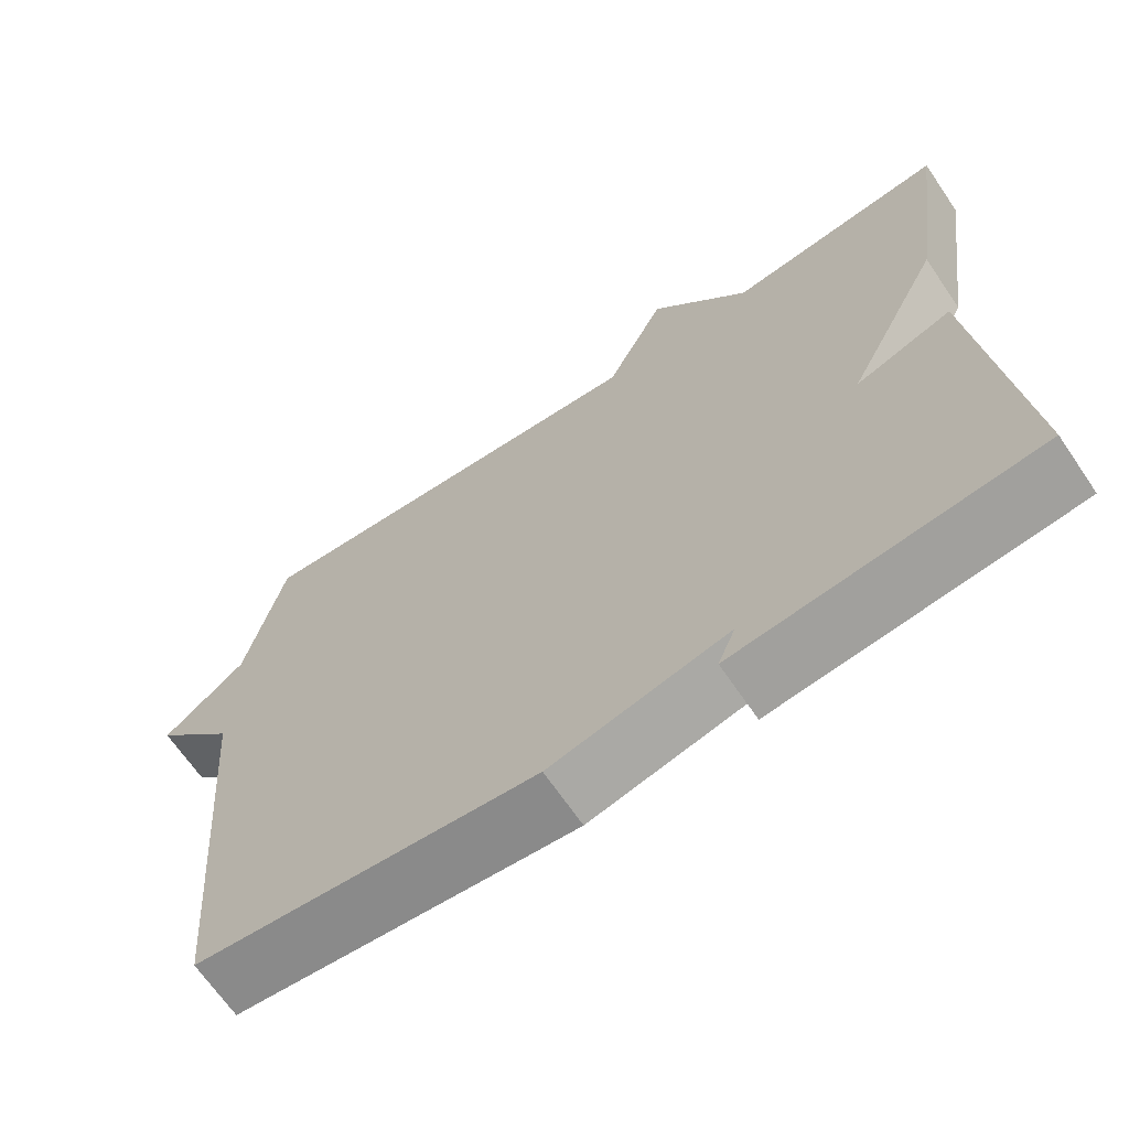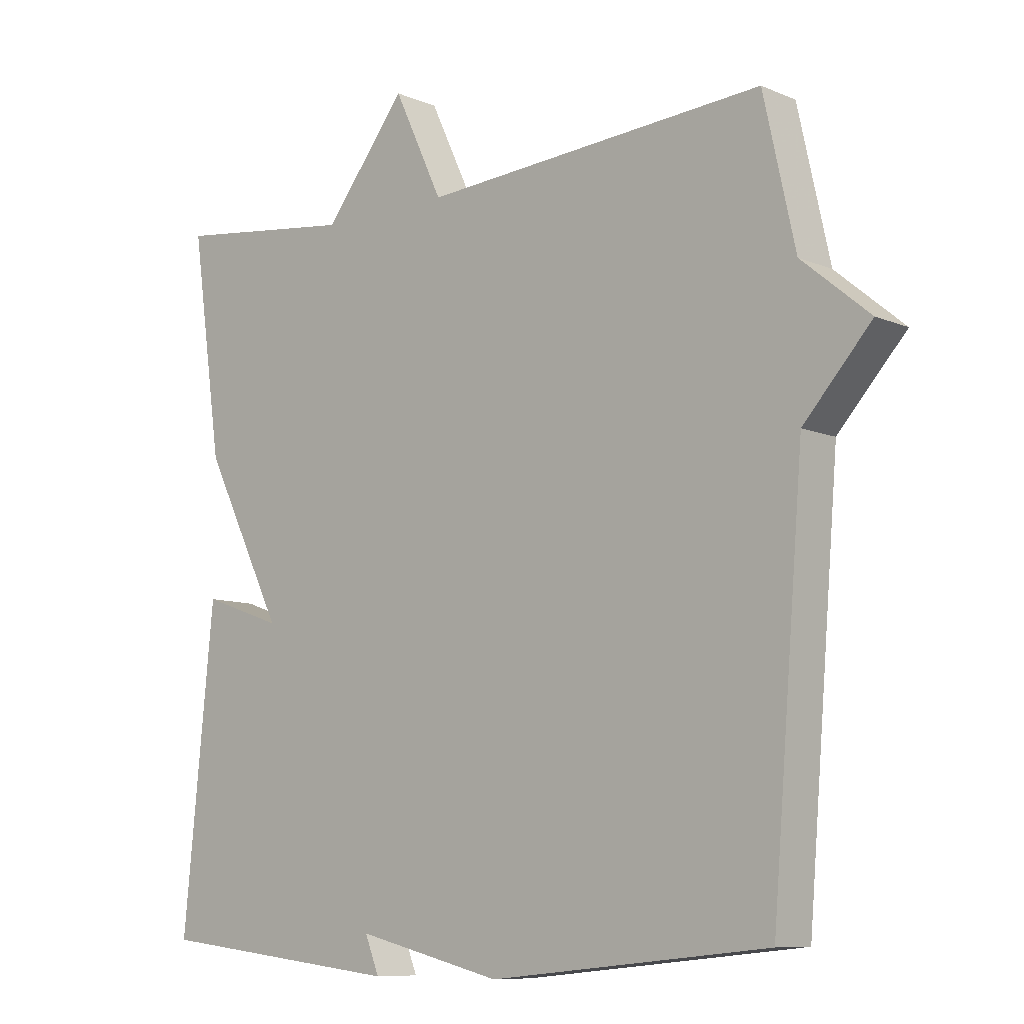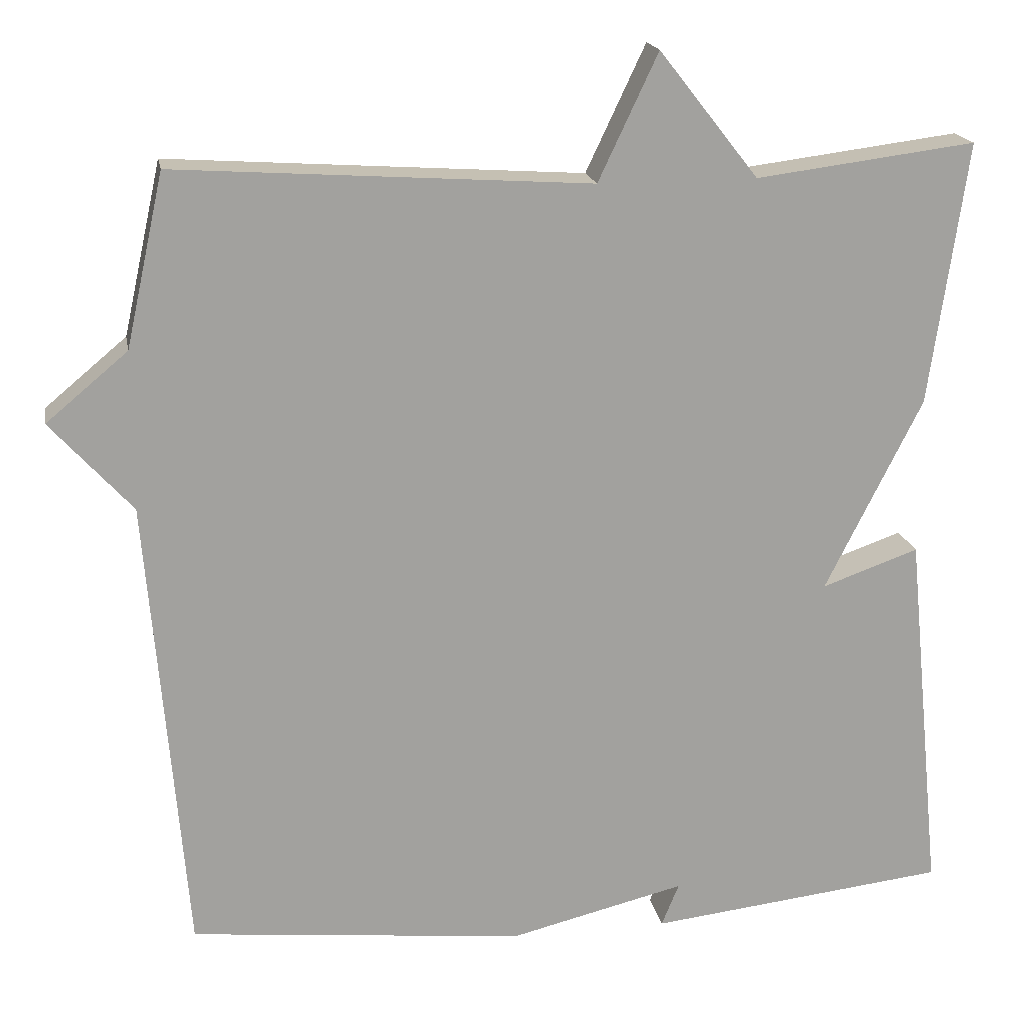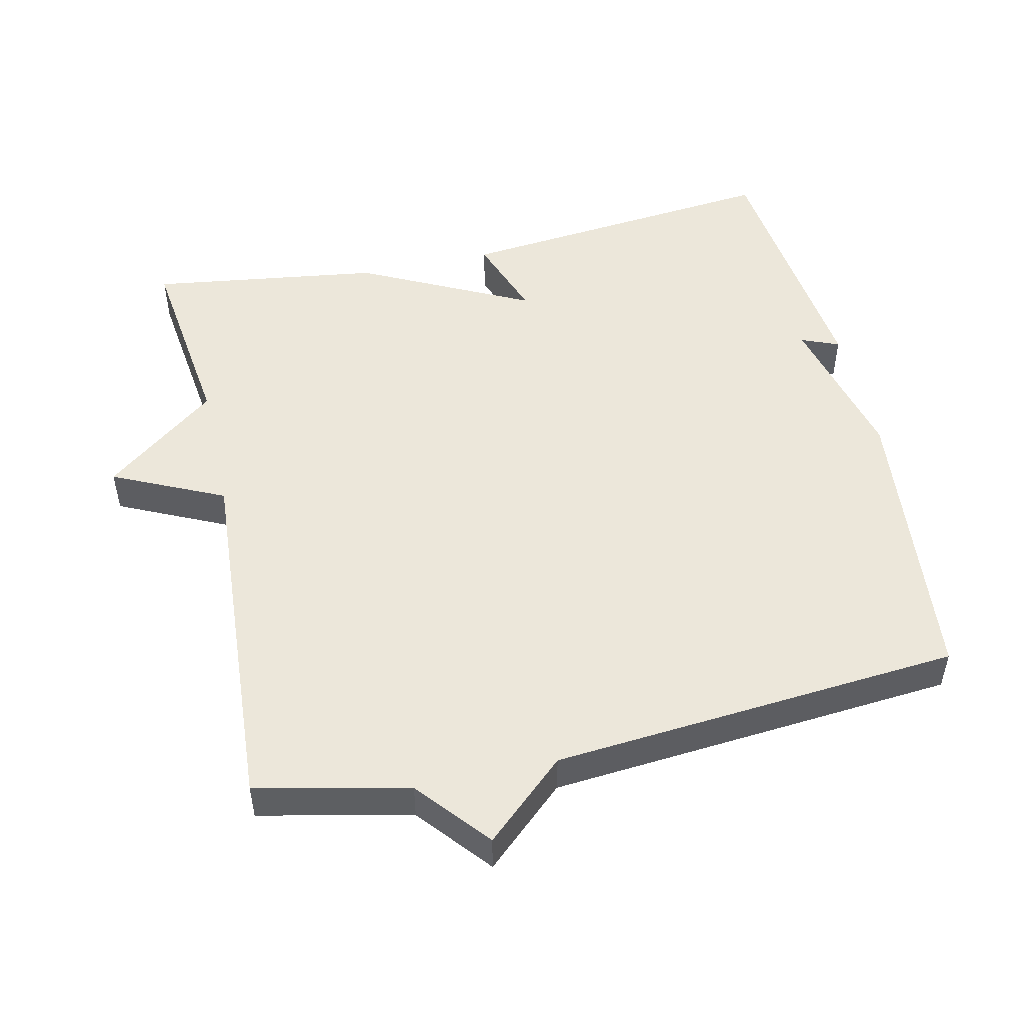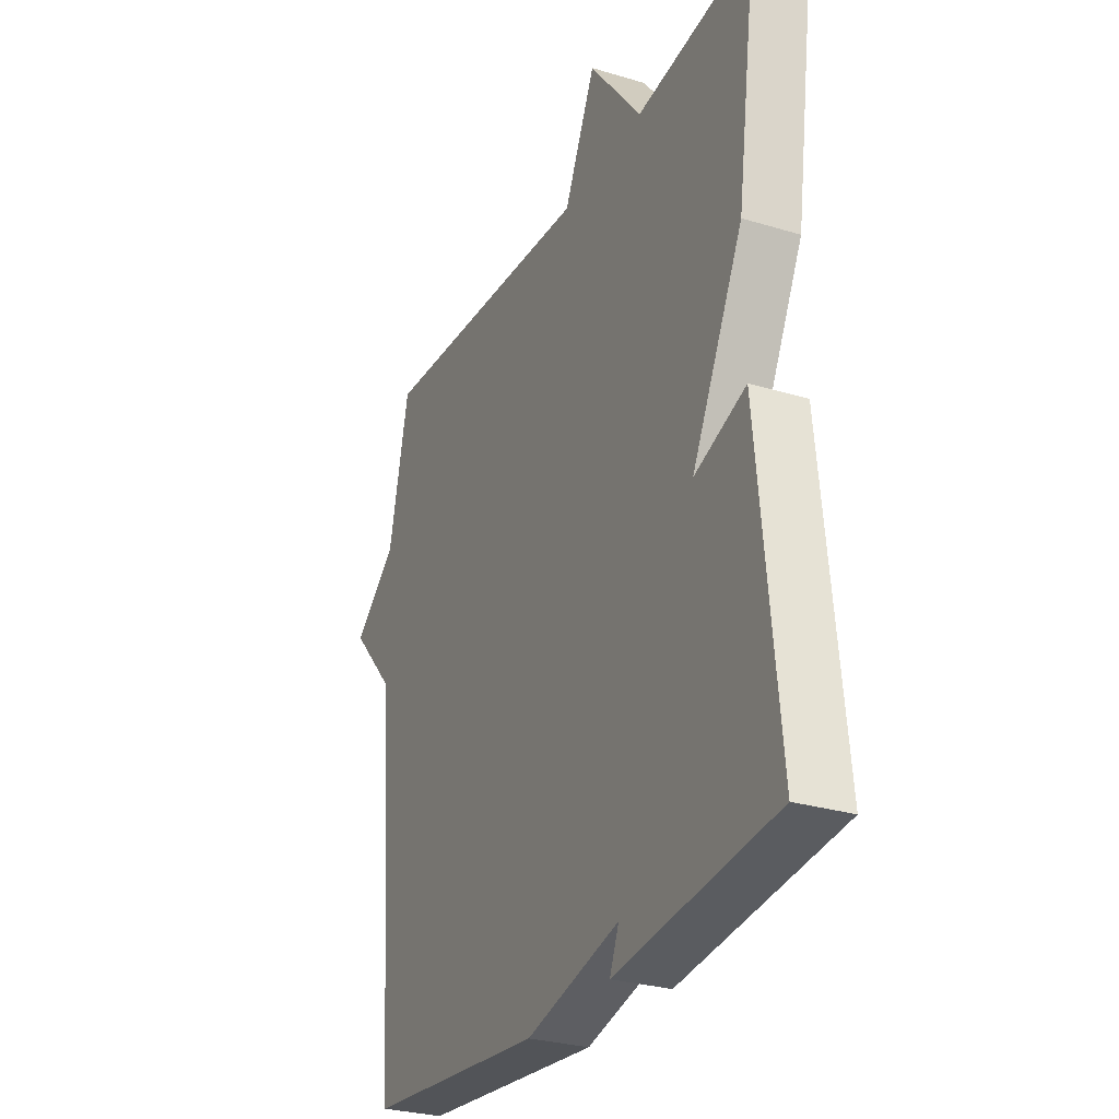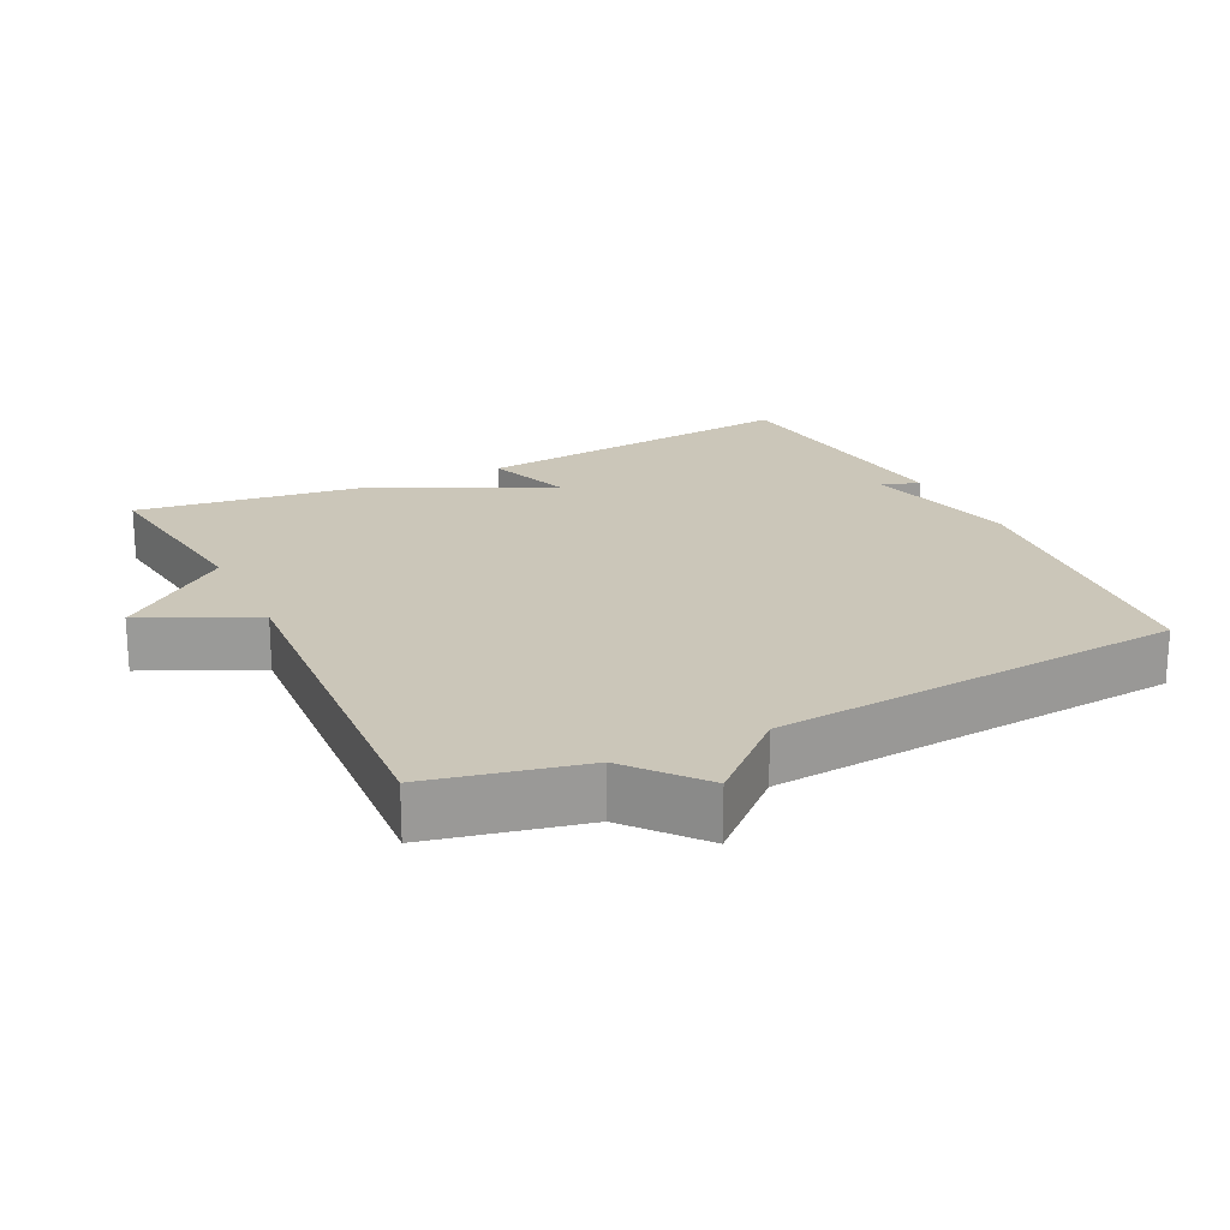
<metadata>
{"format":"obj","ext":"obj","renderer":"f3d","projection":"perspective","resolution":1024,"background":"white","views":[{"elev":-67.5,"azim":-145.7,"up":"+Z"},{"elev":-9.0,"azim":41.8,"up":"+Z"},{"elev":18.3,"azim":169.7,"up":"+Z"},{"elev":50.3,"azim":77.3,"up":"+Y"},{"elev":-28.6,"azim":-114.4,"up":"+Z"},{"elev":20.9,"azim":63.8,"up":"+Y"}]}
</metadata>
<code>
v 0.5 0.07 -0.5
v 0.077 0.07 -0.543
v -0.145 0.07 -0.489
v -0.123 0.07 -0.543
v -0.5 0.07 -0.5
v -0.453 0.07 -0.031
v -0.331 0.07 -0.074
v -0.453 0.07 0.169
v -0.5 0.07 0.5
v -0.223 0.07 0.465
v -0.098 0.07 0.624
v -0.023 0.07 0.465
v 0.5 0.07 0.5
v 0.548 0.07 0.283
v 0.651 0.07 0.197
v 0.548 0.07 0.083
v 0.5 0 -0.5
v 0.077 0 -0.543
v -0.145 0 -0.489
v -0.123 0 -0.543
v -0.5 0 -0.5
v -0.453 0 -0.031
v -0.331 0 -0.074
v -0.453 0 0.169
v -0.5 0 0.5
v -0.223 0 0.465
v -0.098 0 0.624
v -0.023 0 0.465
v 0.5 0 0.5
v 0.548 0 0.283
v 0.651 0 0.197
v 0.548 0 0.083
f 14 15 16
f 1 2 3
f 16 1 3
f 14 16 3
f 13 14 3
f 12 13 3
f 10 11 12 3
f 7 8 9 10
f 7 10 3
f 5 6 7
f 4 5 7
f 3 4 7
f 32 31 30
f 19 18 17
f 19 17 32
f 19 32 30
f 19 30 29
f 19 29 28
f 19 28 27 26
f 26 25 24 23
f 19 26 23
f 23 22 21
f 23 21 20
f 23 20 19
f 1 17 18 2
f 2 18 19 3
f 3 19 20 4
f 4 20 21 5
f 5 21 22 6
f 6 22 23 7
f 7 23 24 8
f 8 24 25 9
f 9 25 26 10
f 10 26 27 11
f 11 27 28 12
f 12 28 29 13
f 13 29 30 14
f 14 30 31 15
f 15 31 32 16
f 16 32 17 1

</code>
